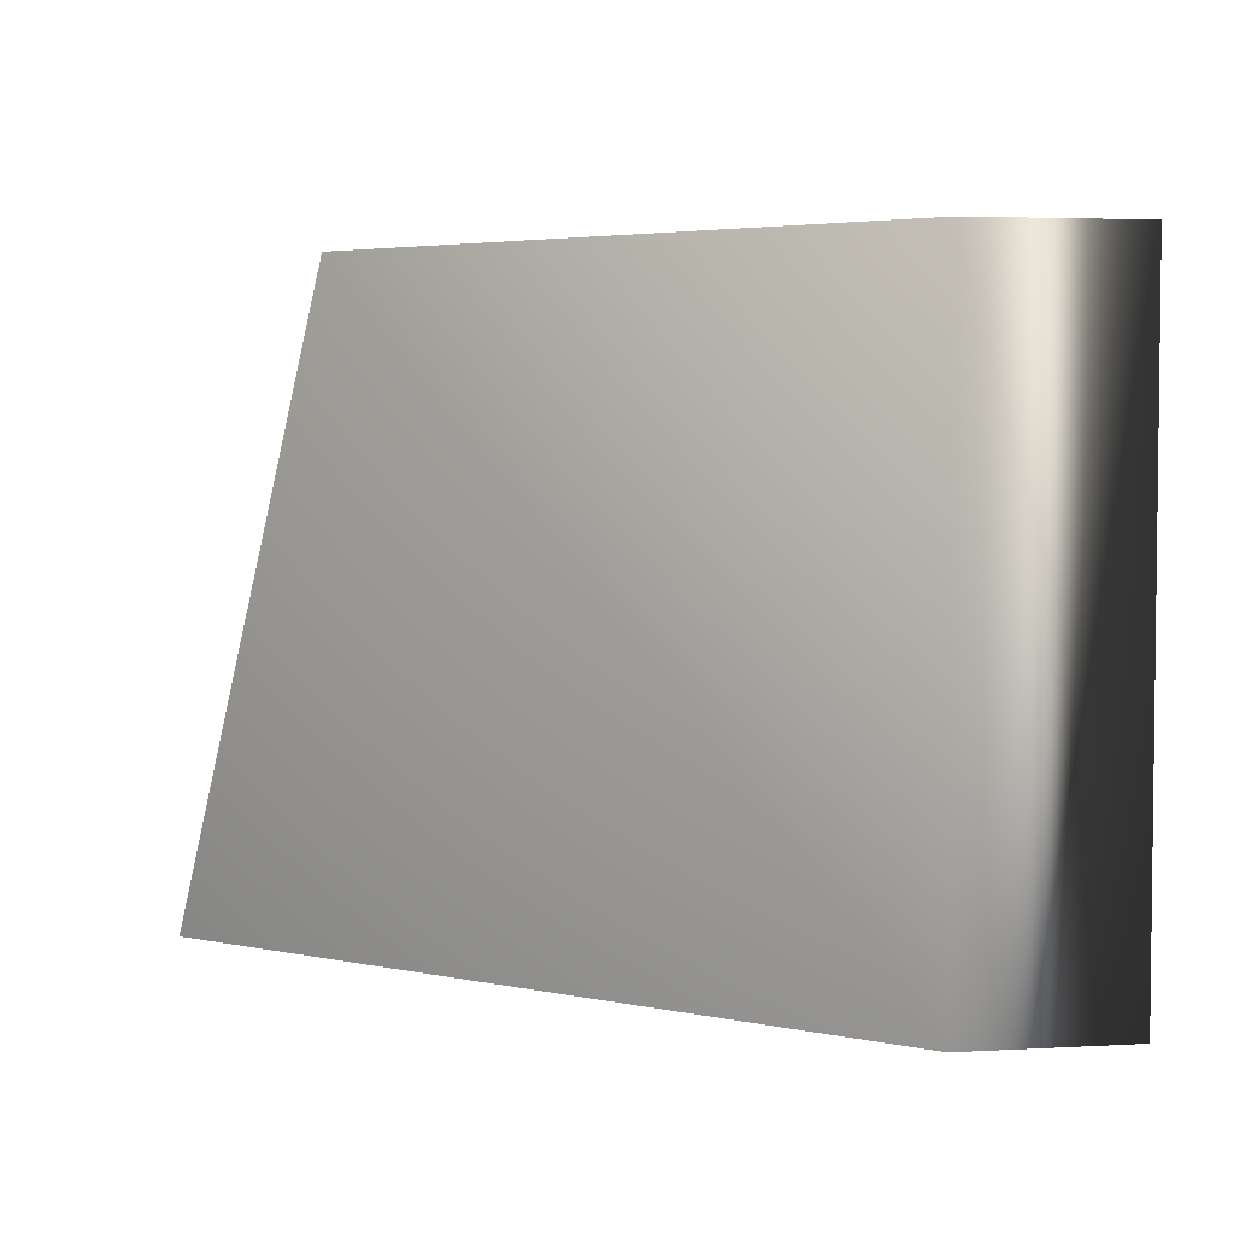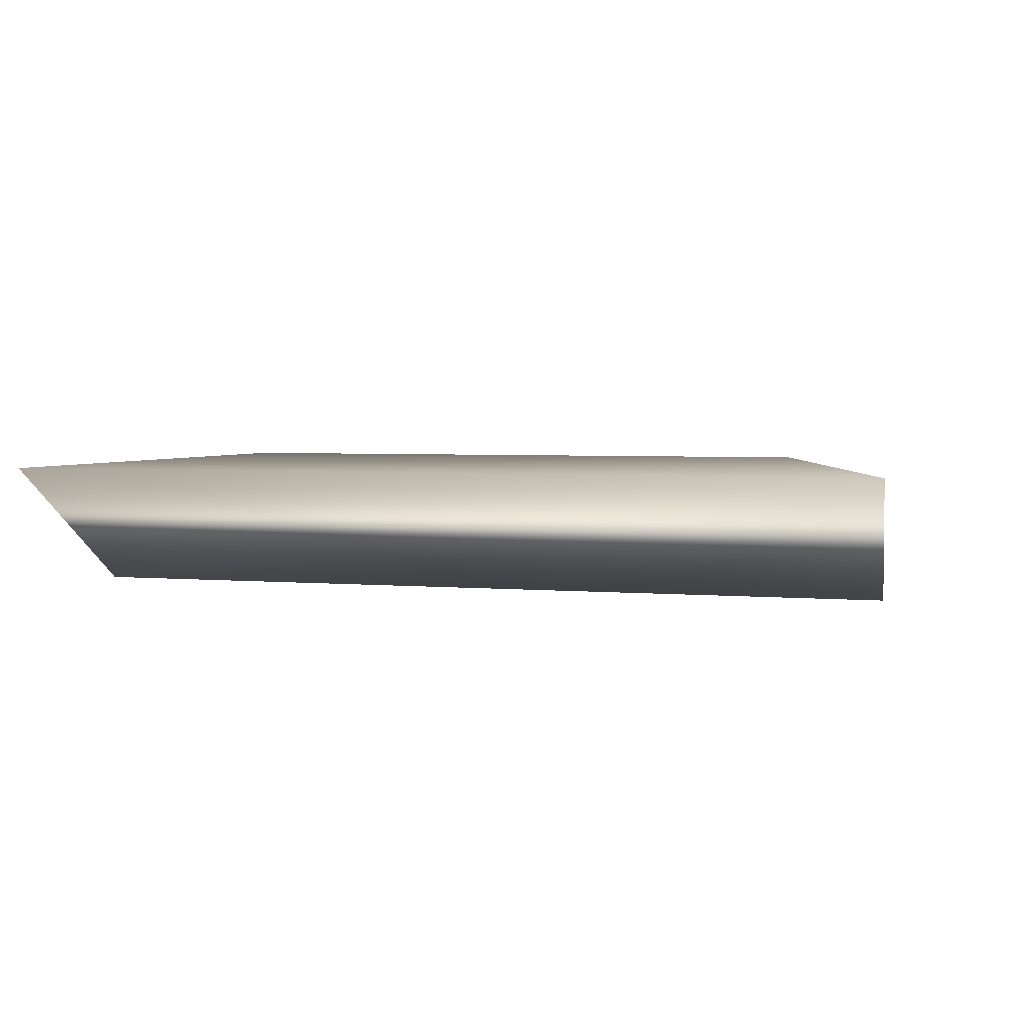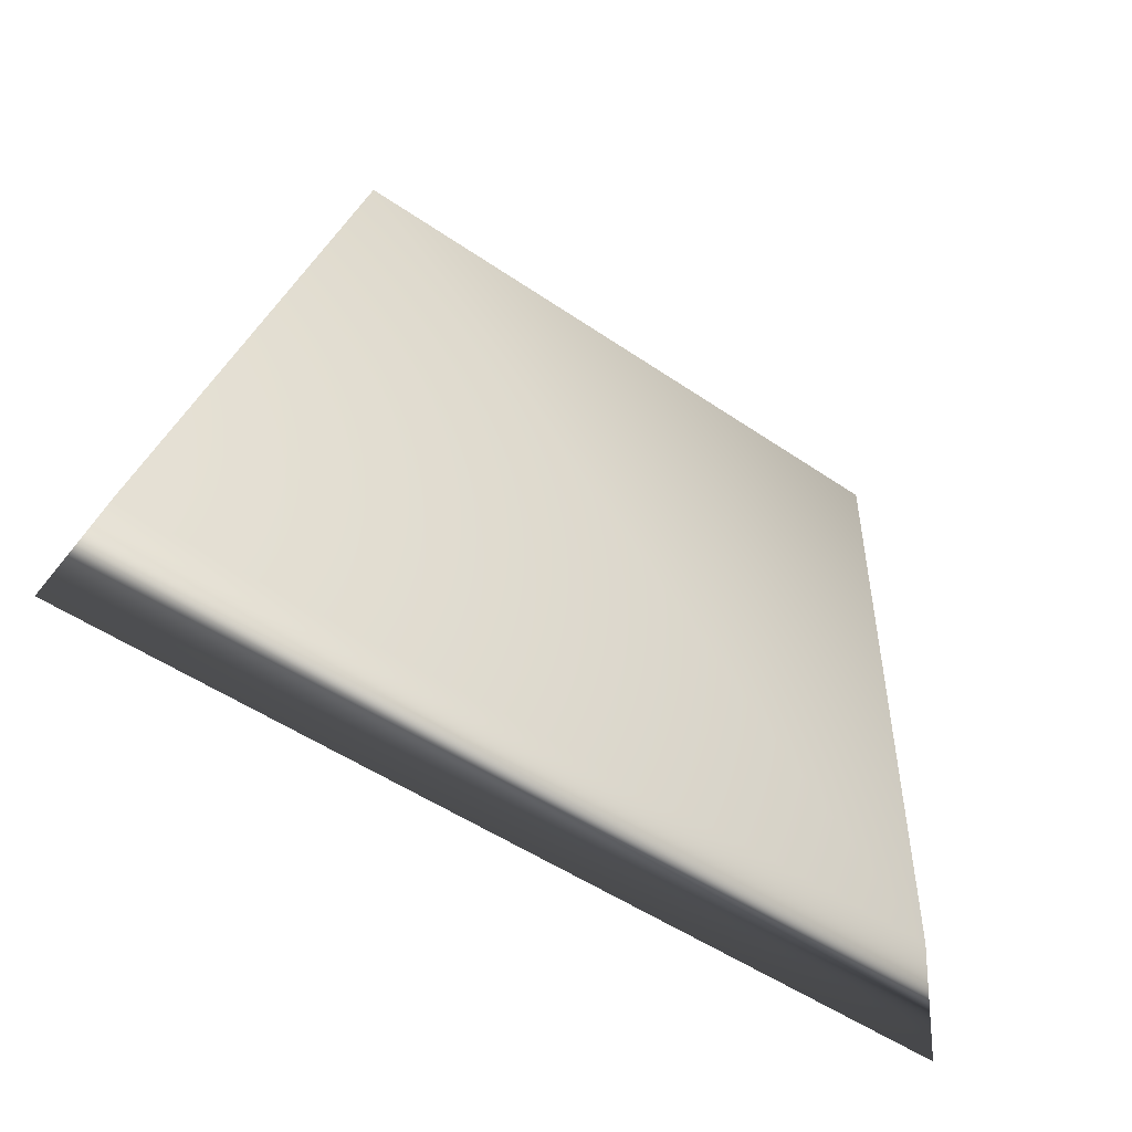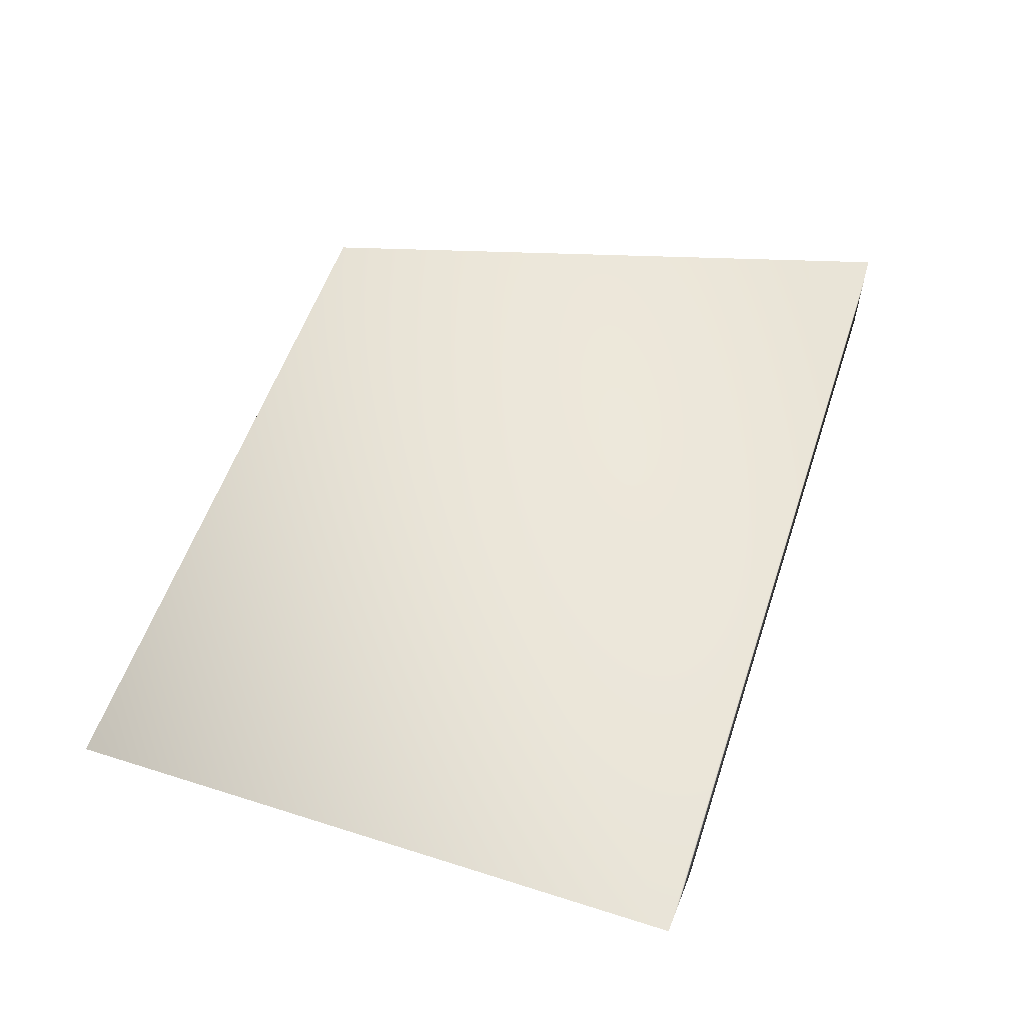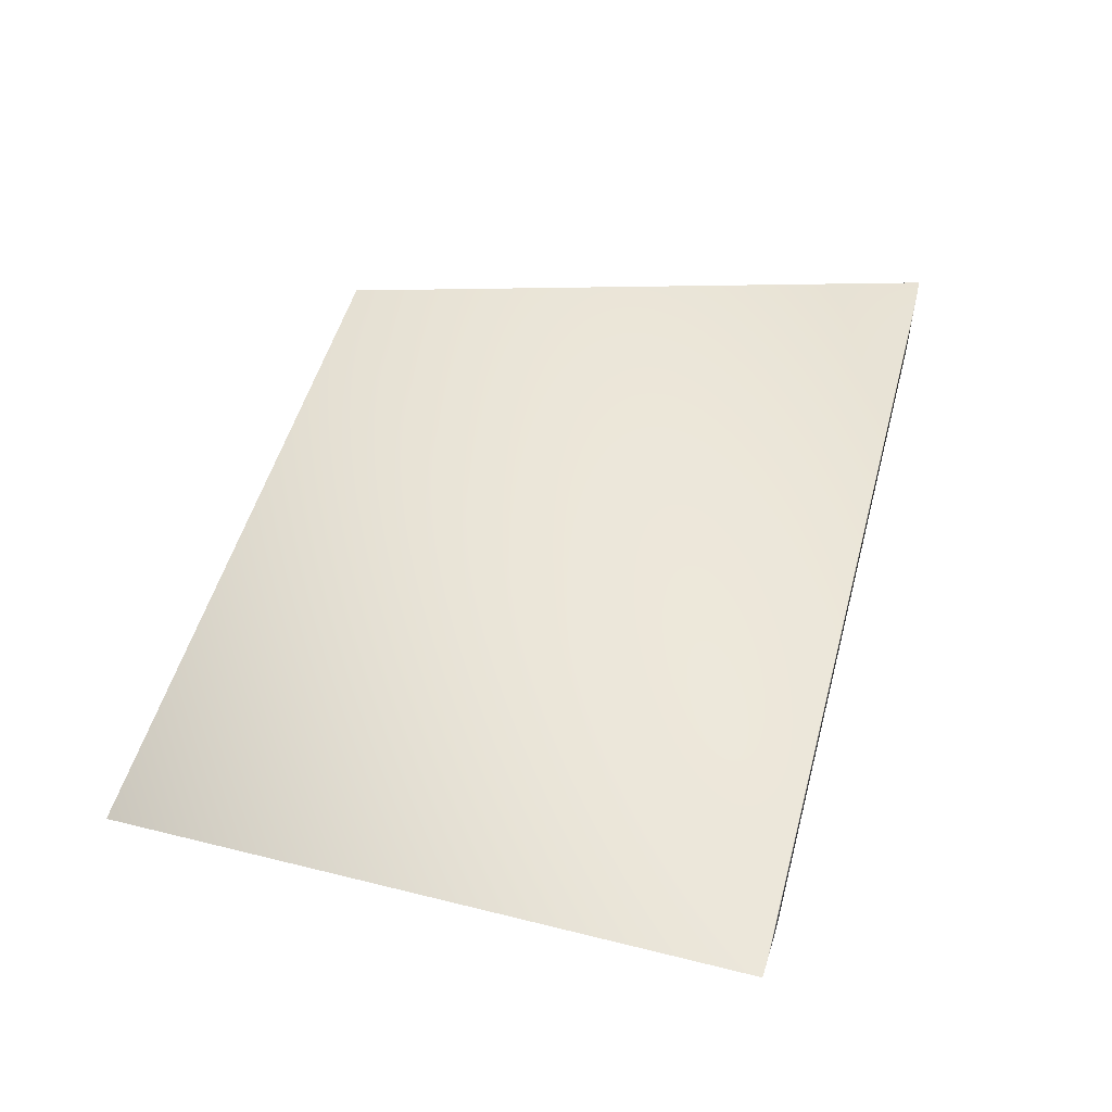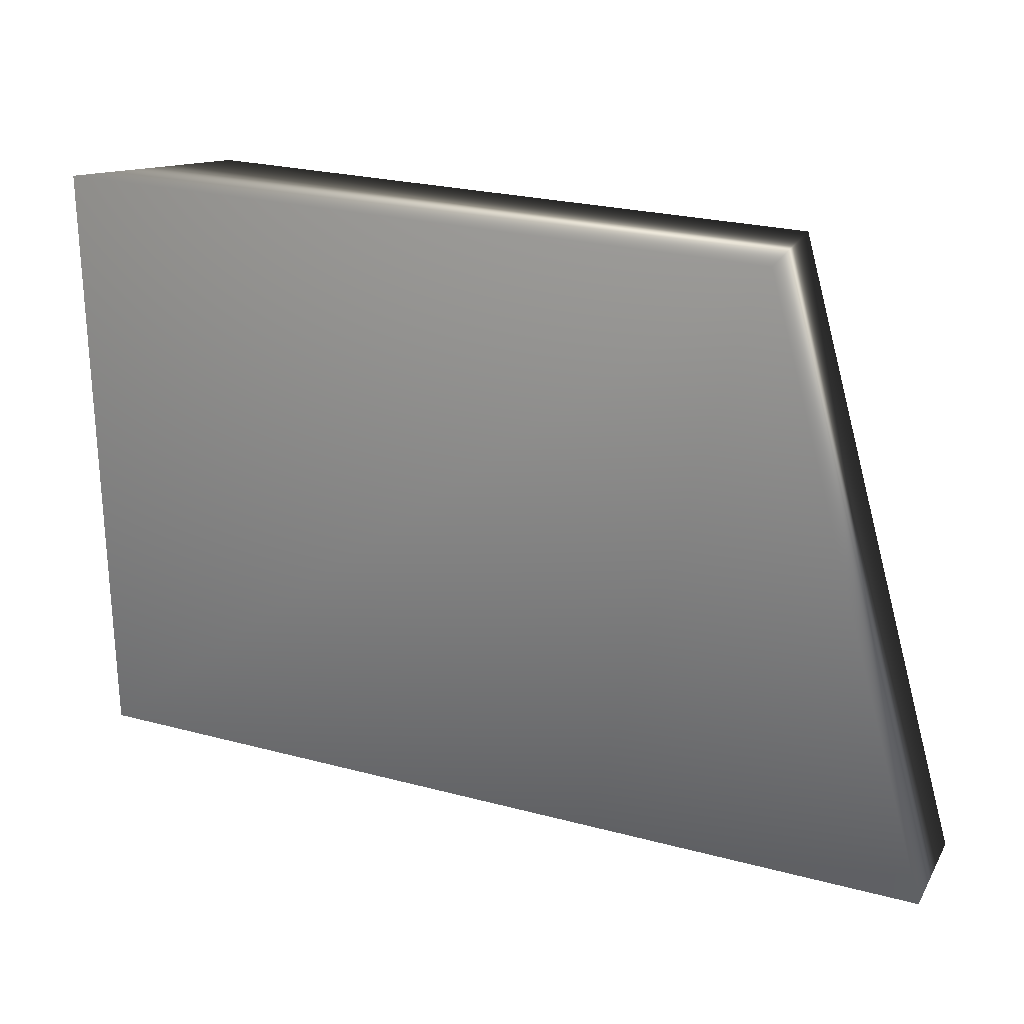
<metadata>
{"format":"obj","ext":"obj","renderer":"f3d","projection":"perspective","resolution":1024,"background":"white","views":[{"elev":3.9,"azim":-145.3,"up":"+Y"},{"elev":3.4,"azim":17.0,"up":"+Z"},{"elev":-50.4,"azim":143.0,"up":"+Y"},{"elev":55.9,"azim":-71.6,"up":"+Z"},{"elev":51.5,"azim":-74.9,"up":"+Z"},{"elev":24.8,"azim":23.5,"up":"+Y"}]}
</metadata>
<code>
v -31.34 29.58 140.7
v -30.81 27.75 140.7
v -31.34 29.58 140.4
v -30.81 27.75 140.4
v -33.48 29.58 140.7
v -33.15 29.58 140.4
v -33.48 27.75 140.7
v -33.15 27.75 140.4
f 1 2 3
f 3 2 4
f 5 1 6
f 6 1 3
f 7 8 2
f 2 8 4
f 5 7 1
f 1 7 2
f 6 3 8
f 8 3 4
f 6 8 5
f 5 8 7

</code>
